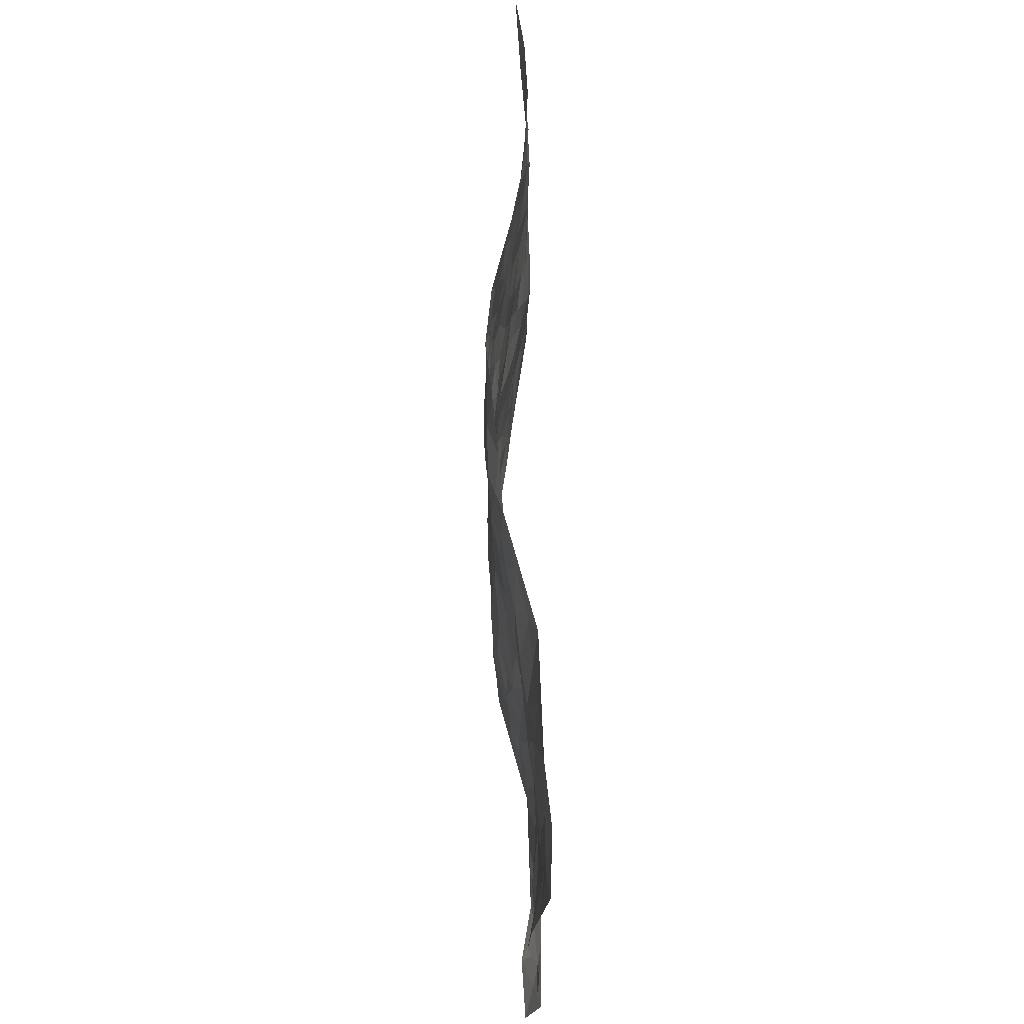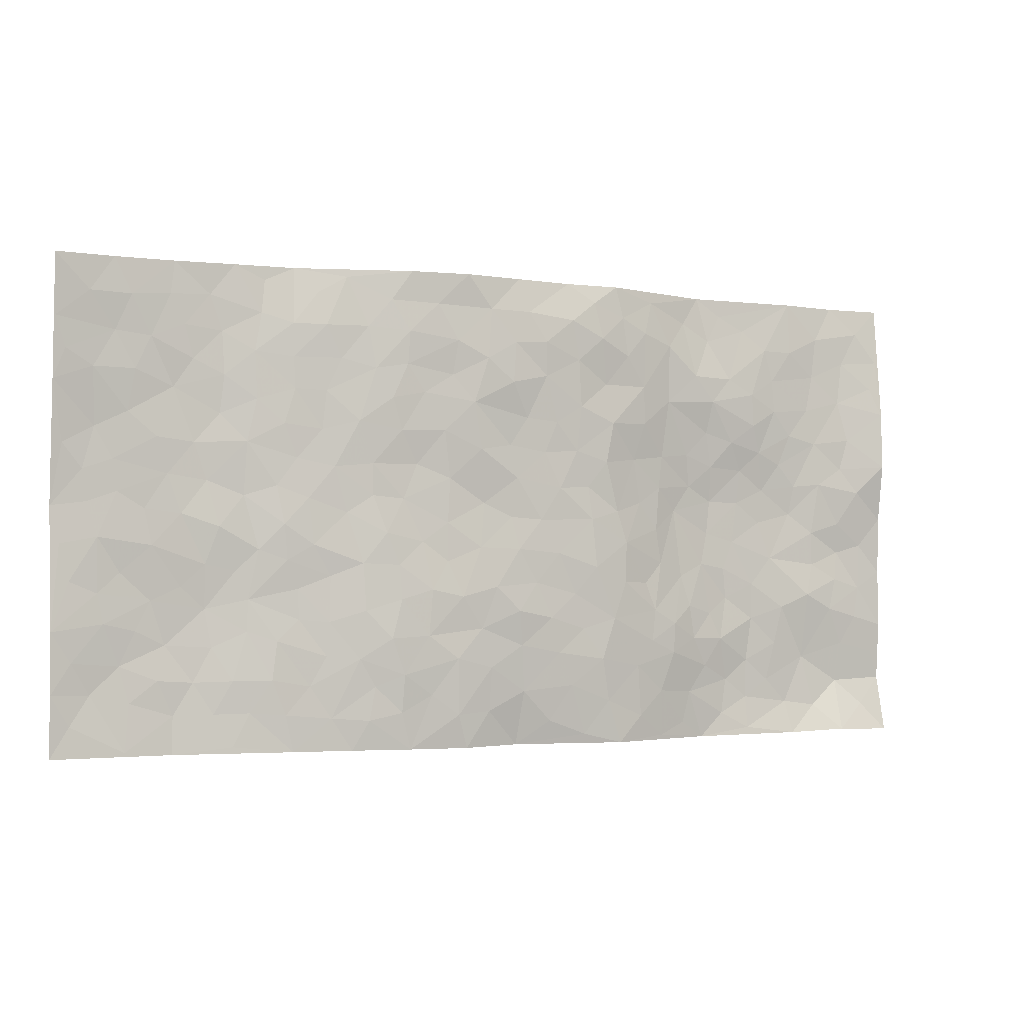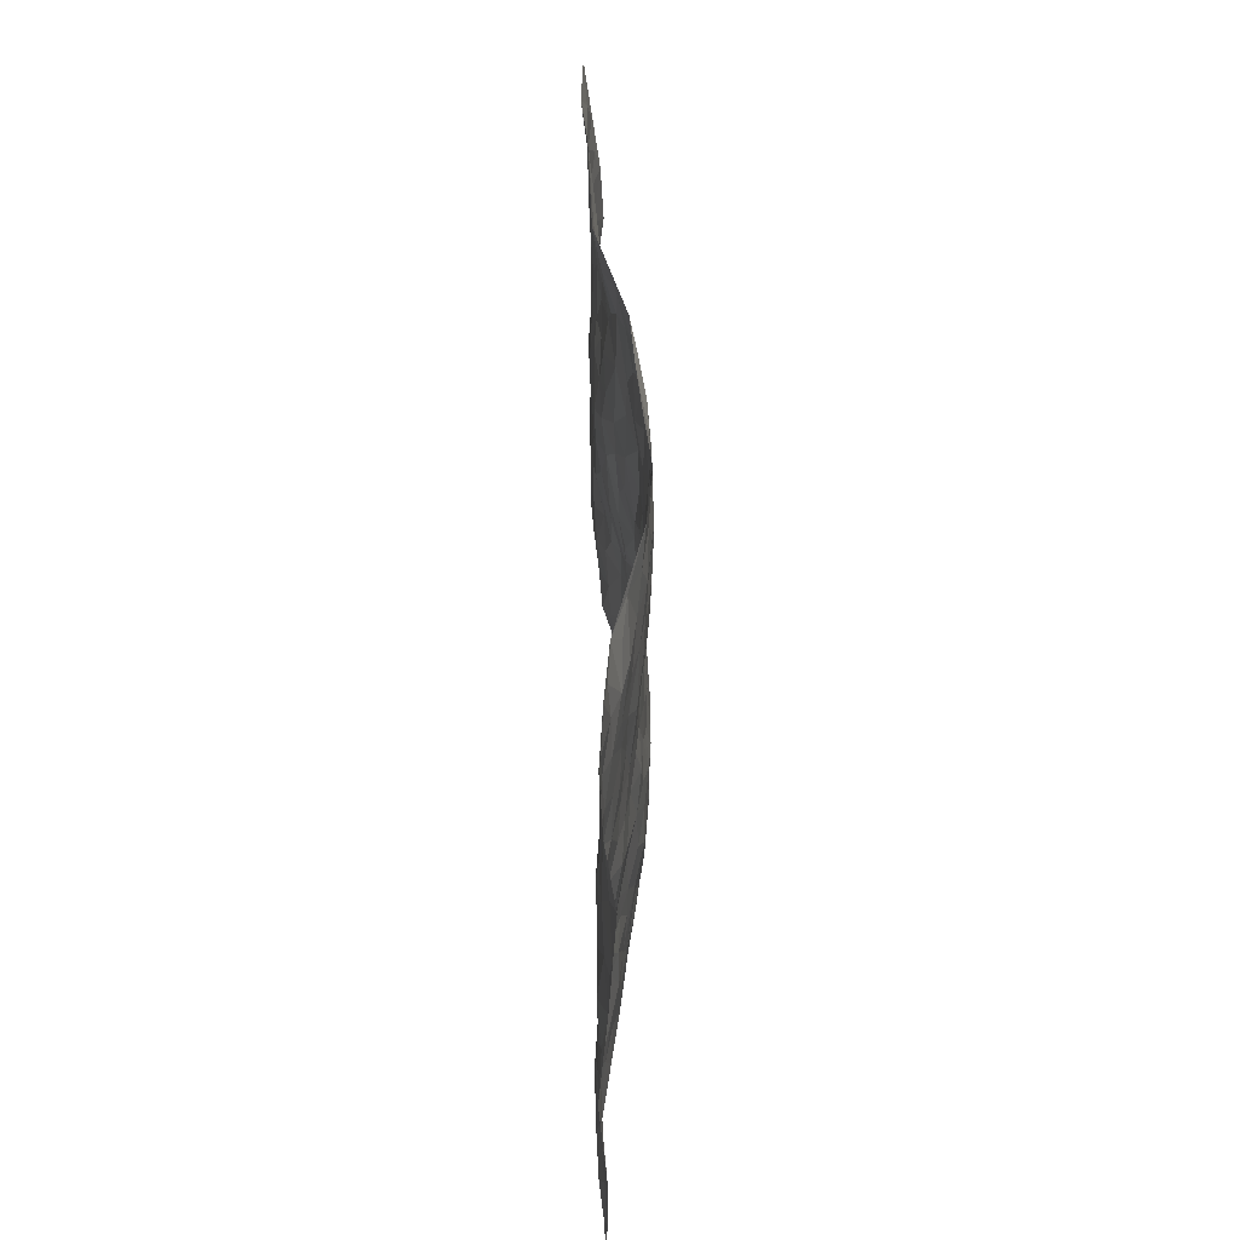
<metadata>
{"format":"obj","ext":"obj","renderer":"f3d","projection":"perspective","resolution":1024,"background":"white","views":[{"elev":63.9,"azim":-90.9,"up":"+Y"},{"elev":-2.2,"azim":154.9,"up":"+Y"},{"elev":48.1,"azim":88.9,"up":"+Y"}]}
</metadata>
<code>
v -0.9759 0.006276 0.007198
v -0.9806 0.9953 0.04398
v 0.9764 0.001467 0.0345
v 0.9771 0.9981 0.01601
v -0.7934 0.392 0.03401
v -0.9778 0.499 0.02792
v -0.8552 0.3576 0.03087
v -3.122e-05 0.004123 -0.0269
v -0.9777 0.2507 0.02962
v -0.9204 0.3377 0.03203
v -0.7317 0.004225 0.02349
v -0.9775 0.1266 0.03931
v -0.7067 0.2932 0.02873
v -0.8528 0.009947 0.0009581
v -0.8381 0.2886 0.02674
v -0.4856 0.00269 0.02021
v -0.9564 0.1887 0.03466
v -0.2943 0.1671 -0.0346
v -0.7734 0.3223 0.0221
v -0.86 0.1213 0.04181
v -0.921 0.0669 0.02448
v -0.7927 0.06633 0.03154
v -0.6687 0.1277 0.03767
v -0.7207 0.07548 0.04089
v -0.8714 0.2079 0.03464
v -0.9081 0.2702 0.02909
v -0.7661 0.1783 0.03911
v -0.6884 0.2103 0.03338
v -0.8616 0.4869 0.02948
v -0.9777 0.3748 0.0323
v -0.733 0.9968 0.03838
v -0.5336 0.2228 0.01519
v 0.261 0.157 -0.04588
v -0.9777 0.7474 0.01322
v -0.3649 0.3932 -0.01008
v -0.7811 0.7513 0.03533
v -0.7983 0.8296 0.03816
v -0.5761 0.4423 0.03433
v -0.5963 0.6056 0.03156
v -0.485 0.9953 0.03317
v -0.9547 0.6849 0.01462
v -0.6577 0.562 0.03811
v -0.389 0.7537 -0.006344
v -0.5056 0.2802 0.01534
v -0.4573 0.2256 0.002002
v -0.4917 0.1628 0.01317
v -0.4446 0.6366 0.01187
v -0.3638 0.56 -0.004545
v 0.1654 0.4739 -0.04653
v -0.3345 0.2213 -0.02861
v -0.2118 0.6112 -0.04538
v -0.3724 0.6294 -0.003087
v -0.3029 0.05757 -0.03018
v -0.6255 0.7091 0.01648
v -0.395 0.1945 -0.01649
v -0.8702 0.616 0.02993
v -0.0385 0.3484 -0.05428
v 0.05733 0.3398 -0.06063
v 0.2981 0.4516 -0.038
v -0.09601 0.5521 -0.05244
v -0.1661 0.5566 -0.04538
v 0.09183 0.6304 -0.05636
v -0.6279 0.3463 0.0331
v -0.7458 0.5729 0.03655
v -0.9505 0.8078 0.02365
v -0.5548 0.1301 0.02967
v -0.3661 0.01243 -0.01078
v -0.7922 0.4653 0.03394
v -0.6125 0.173 0.03485
v -0.6101 0.01975 0.02451
v -0.2465 0.001472 -0.04089
v -0.6109 0.08902 0.03495
v -0.542 0.05422 0.02605
v -0.4283 0.03798 0.004589
v -0.4476 0.1047 0.007356
v -0.8901 0.6839 0.02724
v -0.9711 0.8714 0.02913
v -0.7335 0.5083 0.04164
v -0.0002913 0.9981 -0.0444
v -0.8013 0.6737 0.03417
v -0.5564 0.3149 0.03105
v -0.5065 0.461 0.03048
v 0.005857 0.5717 -0.05042
v -0.05028 0.4832 -0.05211
v 0.002761 0.42 -0.05501
v -0.1252 0.1284 -0.04855
v -0.5665 0.6691 0.01755
v -0.9127 0.5604 0.02098
v -0.7302 0.6898 0.03046
v -0.4463 0.2973 0.001747
v -0.6265 0.2678 0.03427
v -0.4983 0.6883 0.01498
v -0.1743 0.4856 -0.05021
v -0.2636 0.4365 -0.03894
v -0.6445 0.648 0.02567
v -0.01118 0.1177 -0.04634
v -0.4101 0.5104 0.01143
v -0.3433 0.2885 -0.02442
v -0.2413 0.5042 -0.03889
v -0.1821 0.3824 -0.0553
v -0.9765 0.6225 0.007207
v -0.7024 0.6218 0.03349
v -0.8107 0.5782 0.03013
v -0.3619 0.1104 -0.0175
v -0.5157 0.5333 0.03287
v -0.6785 0.406 0.03578
v -0.1311 0.3245 -0.05296
v -0.1505 0.2497 -0.05196
v -0.5137 0.6115 0.02238
v 0.1085 0.7294 -0.05815
v -0.003811 0.2153 -0.05325
v -0.07359 0.2735 -0.05581
v 0.004355 0.2885 -0.0612
v -0.4253 0.3636 0.005339
v -0.1981 0.1839 -0.05316
v -0.6496 0.4876 0.0398
v -0.551 0.3811 0.03055
v -0.4869 0.3916 0.02049
v -0.3063 0.5245 -0.02018
v -0.2601 0.3506 -0.04202
v -0.3532 0.4673 -0.01092
v -0.2282 0.2712 -0.05061
v -0.0917 0.4117 -0.05471
v -0.5897 0.5314 0.03662
v -0.09284 0.1985 -0.05237
v -0.2149 0.09331 -0.04648
v -0.3986 0.2586 -0.0155
v -0.9254 0.437 0.03508
v -0.8646 0.4201 0.03826
v 0.092 0.4229 -0.05334
v 0.2095 0.2376 -0.05243
v 0.08205 0.517 -0.04586
v 0.01883 0.4881 -0.04766
v 0.1663 0.3929 -0.04924
v 0.789 0.4968 0.0434
v 0.2201 0.4339 -0.04273
v 0.2673 0.3135 -0.04513
v 0.1598 0.5676 -0.04521
v 0.1223 0.9988 -0.0568
v -0.2914 0.6201 -0.0219
v 0.4233 0.8806 -0.01468
v 0.4843 0.9977 0.01713
v -0.2149 0.7817 -0.03701
v -0.05956 0.865 -0.06071
v -0.3207 0.3485 -0.02282
v -0.4539 0.5661 0.0197
v -0.07453 0.05359 -0.04005
v -0.159 0.02251 -0.0393
v 0.1218 0.001863 -0.04682
v 0.01269 0.8606 -0.06004
v -0.01711 0.7005 -0.05182
v 0.4206 0.1968 -0.01121
v 0.3419 0.2898 -0.03197
v 0.5882 0.5263 0.02396
v 0.523 0.5469 0.007155
v 0.4539 0.1354 -0.003406
v 0.5209 0.228 0.006183
v 0.4127 0.3618 -0.01142
v 0.02241 0.6412 -0.04963
v -0.05987 0.6281 -0.05095
v -0.1478 0.7304 -0.05006
v -0.08734 0.6938 -0.05295
v -0.06117 0.7919 -0.05702
v -0.1374 0.6336 -0.04884
v 0.02019 0.775 -0.06329
v 0.2449 0.9991 -0.04306
v -0.01961 0.9273 -0.05625
v -0.2707 0.8467 -0.03491
v -0.2016 0.881 -0.04838
v -0.3164 0.7811 -0.02519
v -0.2451 0.9986 -0.02683
v -0.2296 0.6968 -0.0436
v -0.3179 0.7002 -0.02393
v -0.1415 0.8306 -0.05161
v -0.1225 0.997 -0.03455
v 0.2177 0.7463 -0.04602
v 0.1736 0.6673 -0.05049
v 0.3263 0.5952 -0.02772
v 0.2604 0.5231 -0.03391
v 0.2659 0.666 -0.03867
v 0.4228 0.7445 -0.01194
v 0.3556 0.6833 -0.0279
v 0.2859 0.7335 -0.03949
v 0.06802 0.9292 -0.05496
v 0.07848 0.8235 -0.06212
v 0.1453 0.8582 -0.05609
v 0.2505 0.8737 -0.04565
v 0.3211 0.7937 -0.03219
v 0.2312 0.5959 -0.03475
v -0.8815 0.8652 0.03791
v -0.681 0.8152 0.02477
v -0.8685 0.7726 0.03543
v -0.8568 0.9955 0.04987
v -0.922 0.9373 0.03822
v -0.8096 0.9194 0.03846
v -0.7324 0.8839 0.02891
v -0.6033 0.9271 0.03054
v -0.661 0.8846 0.02389
v -0.686 0.7444 0.02418
v -0.5593 0.813 0.01335
v -0.621 0.7798 0.01492
v -0.5083 0.8982 0.02512
v -0.3913 0.8777 -0.007342
v -0.5421 0.9575 0.03204
v -0.4642 0.8153 0.0007937
v -0.4396 0.9339 0.01704
v -0.3444 0.9719 -0.005894
v -0.5107 0.7596 0.005214
v -0.3215 0.9014 -0.02236
v -0.2599 0.9309 -0.03173
v 0.1557 0.7853 -0.05028
v 0.2544 0.8046 -0.04313
v 0.188 0.9337 -0.04881
v 0.3918 0.8125 -0.01831
v 0.3361 0.8811 -0.02681
v 0.3787 0.9825 -0.01104
v 0.2881 0.9381 -0.03539
v 0.4387 0.9481 -0.002449
v 0.3795 0.4934 -0.01696
v 0.3252 0.529 -0.02714
v 0.4819 0.6042 0.001071
v 0.4304 0.6646 -0.008459
v 0.4049 0.5881 -0.01439
v 0.3528 0.1903 -0.02656
v 0.479 0.3349 0.003353
v 0.4584 0.5225 -0.005887
v 0.3469 0.3881 -0.02869
v -0.1259 0.9156 -0.0546
v -0.1849 0.9584 -0.04153
v 0.3199 0.1332 -0.02906
v 0.6089 0.0149 0.02161
v 0.202 0.3336 -0.05398
v 0.2719 0.385 -0.04181
v 0.5807 0.2481 0.02108
v 0.731 0.999 0.03756
v 0.9765 0.2503 0.03123
v 0.4901 0.8125 -0.0002981
v 0.7153 0.4875 0.03635
v 0.4865 0.7471 -0.0001139
v 0.9779 0.4996 0.04506
v 0.6648 0.2945 0.04072
v 0.5086 0.4681 -0.0008208
v 0.7745 0.3112 0.04794
v 0.5589 0.4158 0.01415
v 0.4875 0.002151 0.001949
v 0.08989 0.2521 -0.05622
v 0.5034 0.07732 0.00242
v 0.1349 0.319 -0.05954
v 0.4154 0.267 -0.01261
v 0.8709 0.2651 0.04054
v 0.639 0.462 0.02374
v 0.5753 0.08267 0.01673
v 0.4484 0.426 -0.01006
v 0.6039 0.3722 0.02678
v 0.2882 0.2325 -0.04508
v 0.476 0.2719 0.00213
v 0.2642 0.07834 -0.03768
v 0.3655 0.002163 -0.01485
v 0.2441 0.001979 -0.03473
v 0.2012 0.1143 -0.04766
v 0.06775 0.1696 -0.05489
v 0.1453 0.1895 -0.05781
v 0.6101 0.148 0.02109
v 0.774 0.4229 0.04063
v 0.7443 0.2213 0.04982
v 0.6474 0.08117 0.03057
v 0.6658 0.385 0.03381
v 0.7143 0.3396 0.04208
v 0.8834 0.326 0.04114
v 0.7425 0.5676 0.04115
v 0.6882 0.146 0.03936
v 0.7601 0.1504 0.04243
v 0.8377 0.3676 0.04489
v 0.9405 0.3494 0.03833
v 0.8843 0.4384 0.03908
v 0.5788 0.3133 0.02277
v 0.8175 0.1063 0.04387
v 0.3318 0.06326 -0.02642
v 0.4096 0.069 -0.01065
v 0.07067 0.07786 -0.04759
v 0.1425 0.07171 -0.0534
v 0.9775 0.749 0.02867
v 0.7281 0.07962 0.04345
v 0.6515 0.2162 0.03495
v 0.9596 0.4244 0.04092
v 0.9056 0.5087 0.04311
v 0.8052 0.2505 0.04592
v 0.5314 0.1488 0.005115
v 0.7303 0.00196 0.04062
v 0.5012 0.3942 0.002136
v 0.9373 0.06378 0.03758
v 0.9763 0.1259 0.03233
v 0.8373 0.1806 0.0484
v 0.8963 0.1246 0.0453
v 0.8262 0.009372 0.0385
v 0.935 0.1882 0.03673
v 0.6627 0.5557 0.03623
v 0.6889 0.6329 0.03822
v 0.5833 0.6362 0.01787
v 0.8245 0.6914 0.04266
v 0.6288 0.7717 0.02883
v 0.9562 0.6244 0.0388
v 0.7653 0.6418 0.03957
v 0.8537 0.595 0.04359
v 0.731 0.7441 0.0437
v 0.8445 0.5303 0.04376
v 0.9152 0.5736 0.04263
v 0.8912 0.6592 0.04491
v 0.637 0.6926 0.03236
v 0.5635 0.7242 0.01505
v 0.5083 0.6748 0.003106
v 0.8523 0.8523 0.03623
v 0.7095 0.8715 0.03647
v 0.8103 0.7767 0.03717
v 0.8963 0.7775 0.03336
v 0.7786 0.8444 0.0383
v 0.9744 0.8736 0.02253
v 0.6915 0.8027 0.03713
v 0.953 0.8107 0.02663
v 0.7393 0.9319 0.03678
v 0.8546 0.9986 0.03274
v 0.6074 0.9989 0.02919
v 0.8192 0.926 0.03345
v 0.9058 0.9277 0.02539
v 0.6582 0.935 0.03408
v 0.5539 0.9018 0.0174
v 0.4904 0.8819 -0.0001075
v 0.5462 0.9697 0.02212
v 0.5677 0.8223 0.01623
v 0.633 0.8611 0.03211
f 29 6 128
f 12 21 20
f 26 10 9
f 55 45 46
f 27 19 15
f 26 9 17
f 101 6 88
f 12 1 21
f 7 15 19
f 125 86 96
f 84 123 85
f 129 29 128
f 25 27 15
f 12 20 17
f 73 75 66
f 22 14 11
f 26 17 25
f 9 12 17
f 25 15 26
f 5 129 7
f 52 146 48
f 55 18 50
f 7 19 5
f 20 27 25
f 124 82 105
f 41 76 34
f 20 14 22
f 14 20 21
f 14 21 1
f 24 22 11
f 24 27 22
f 72 66 69
f 69 32 91
f 70 24 11
f 24 23 27
f 17 20 25
f 27 20 22
f 10 15 7
f 10 26 15
f 23 28 27
f 27 13 19
f 28 23 69
f 13 27 28
f 119 121 94
f 10 7 129
f 6 30 128
f 9 10 30
f 36 192 80
f 80 102 89
f 118 81 44
f 64 103 78
f 115 126 86
f 45 32 46
f 91 63 13
f 129 68 29
f 95 87 54
f 95 54 199
f 202 40 204
f 82 97 105
f 29 88 6
f 18 55 104
f 148 126 71
f 38 82 124
f 50 18 122
f 117 82 38
f 5 19 106
f 82 117 118
f 80 64 102
f 127 45 55
f 194 77 190
f 98 35 114
f 39 124 105
f 127 50 98
f 106 19 13
f 66 75 46
f 39 95 42
f 63 117 38
f 95 89 102
f 101 56 76
f 51 140 99
f 18 53 126
f 62 83 132
f 45 127 90
f 112 113 57
f 103 29 68
f 130 85 58
f 109 39 105
f 35 94 121
f 113 246 58
f 151 165 163
f 120 100 94
f 114 127 98
f 192 190 65
f 95 39 87
f 36 191 37
f 67 104 74
f 56 101 88
f 13 63 106
f 192 34 76
f 268 241 243
f 108 115 125
f 93 84 60
f 133 84 85
f 156 288 157
f 101 76 41
f 80 103 64
f 105 97 146
f 99 61 51
f 92 109 47
f 125 96 111
f 158 227 153
f 75 104 55
f 69 66 32
f 81 91 32
f 106 78 68
f 42 64 78
f 77 34 65
f 24 70 72
f 75 73 16
f 16 71 67
f 2 34 77
f 13 28 91
f 103 56 88
f 56 80 76
f 72 69 23
f 11 16 70
f 16 73 70
f 16 67 74
f 115 18 126
f 24 72 23
f 73 72 70
f 16 74 75
f 72 73 66
f 32 45 44
f 84 83 60
f 66 46 32
f 78 106 116
f 117 63 81
f 67 53 104
f 103 68 78
f 69 91 28
f 36 80 89
f 106 38 116
f 106 68 5
f 81 118 117
f 62 132 138
f 32 44 81
f 53 67 71
f 57 58 85
f 123 100 107
f 93 60 61
f 33 230 224
f 8 96 147
f 132 133 130
f 140 48 119
f 93 100 123
f 122 98 50
f 164 60 160
f 53 71 126
f 125 112 108
f 193 194 195
f 75 55 46
f 63 91 81
f 56 103 80
f 196 198 31
f 18 104 53
f 121 48 97
f 38 106 63
f 118 97 82
f 97 35 121
f 51 172 140
f 130 134 49
f 87 39 109
f 288 252 263
f 97 114 35
f 47 43 92
f 57 113 58
f 248 130 58
f 34 101 41
f 114 90 127
f 116 124 42
f 145 94 35
f 118 114 97
f 167 79 175
f 98 145 35
f 85 123 57
f 43 47 52
f 199 36 89
f 42 78 116
f 159 83 62
f 88 29 103
f 74 104 75
f 118 44 90
f 173 140 172
f 42 95 102
f 190 192 37
f 65 190 77
f 89 95 199
f 125 111 112
f 92 87 109
f 18 115 122
f 177 180 176
f 112 57 107
f 109 105 146
f 93 94 100
f 285 286 275
f 96 86 147
f 137 232 131
f 57 123 107
f 87 92 208
f 49 134 136
f 132 130 49
f 161 164 162
f 50 127 55
f 122 108 107
f 122 107 100
f 48 140 52
f 118 90 114
f 99 119 94
f 123 84 93
f 36 37 192
f 48 121 119
f 120 122 100
f 39 42 124
f 38 124 116
f 248 58 246
f 44 45 90
f 98 122 120
f 146 52 47
f 94 93 99
f 168 209 170
f 212 183 188
f 202 197 200
f 42 102 64
f 107 108 112
f 99 93 61
f 8 280 96
f 112 111 113
f 125 115 86
f 115 108 122
f 128 30 10
f 5 68 129
f 10 129 128
f 132 49 138
f 83 84 133
f 130 133 85
f 83 133 132
f 248 134 130
f 156 152 224
f 151 110 165
f 212 186 211
f 153 224 249
f 254 251 244
f 246 261 262
f 225 158 249
f 49 136 179
f 185 184 150
f 214 188 181
f 181 188 182
f 161 163 174
f 143 170 172
f 110 211 185
f 184 79 167
f 174 228 169
f 62 110 159
f 163 150 144
f 210 169 229
f 170 143 168
f 176 211 110
f 98 120 145
f 94 145 120
f 48 146 97
f 109 146 47
f 148 86 126
f 147 86 148
f 71 8 148
f 8 147 148
f 244 276 254
f 232 136 134
f 174 143 161
f 60 83 160
f 163 162 151
f 159 160 83
f 261 281 262
f 259 281 149
f 219 220 59
f 246 113 111
f 33 255 131
f 157 256 152
f 137 255 153
f 230 278 279
f 262 260 33
f 154 155 242
f 131 255 137
f 248 131 232
f 281 280 149
f 259 258 278
f 220 179 59
f 159 151 160
f 162 160 151
f 164 61 60
f 228 174 144
f 144 174 163
f 159 110 151
f 161 172 164
f 186 184 185
f 161 162 163
f 61 164 51
f 160 162 164
f 187 217 213
f 150 163 165
f 205 202 200
f 79 184 139
f 170 43 173
f 174 169 143
f 161 143 172
f 167 144 150
f 176 180 183
f 172 170 173
f 223 226 221
f 185 150 165
f 99 140 119
f 207 206 203
f 172 51 164
f 43 52 173
f 173 52 140
f 167 175 228
f 228 229 169
f 210 168 169
f 177 110 62
f 189 138 179
f 62 138 177
f 136 232 233
f 181 182 222
f 150 184 167
f 178 180 189
f 49 179 138
f 177 138 189
f 180 178 182
f 178 179 220
f 307 308 304
f 222 223 221
f 215 187 188
f 176 183 212
f 187 213 186
f 214 215 188
f 185 211 186
f 237 181 239
f 182 188 183
f 110 185 165
f 216 215 141
f 211 176 212
f 182 183 180
f 176 110 177
f 213 184 186
f 178 189 179
f 177 189 180
f 195 190 37
f 197 198 200
f 195 194 190
f 34 192 65
f 80 192 76
f 37 196 195
f 194 2 77
f 193 2 194
f 196 37 191
f 31 193 195
f 198 196 191
f 31 195 196
f 199 201 191
f 197 204 31
f 198 191 201
f 31 198 197
f 201 199 54
f 36 199 191
f 54 208 201
f 208 43 205
f 208 54 87
f 198 201 200
f 206 205 203
f 43 170 203
f 210 207 209
f 40 202 206
f 31 204 40
f 197 202 204
f 208 205 200
f 43 203 205
f 205 206 202
f 203 209 207
f 171 40 207
f 40 206 207
f 208 200 201
f 43 208 92
f 170 209 203
f 168 143 169
f 207 210 171
f 168 210 209
f 188 187 212
f 212 187 186
f 166 139 213
f 184 213 139
f 237 214 181
f 215 214 141
f 216 141 218
f 213 217 166
f 142 166 216
f 217 216 166
f 187 215 217
f 216 217 215
f 237 141 214
f 142 216 218
f 223 222 182
f 179 136 59
f 223 220 219
f 267 238 251
f 237 327 141
f 223 182 178
f 158 290 253
f 220 223 178
f 59 233 227
f 233 59 136
f 248 246 131
f 153 249 158
f 251 254 267
f 223 219 226
f 111 261 246
f 297 251 238
f 276 256 157
f 167 228 144
f 229 228 175
f 175 171 229
f 229 171 210
f 260 257 33
f 265 271 272
f 266 289 283
f 269 243 250
f 249 224 152
f 266 283 271
f 227 233 137
f 253 227 158
f 325 313 320
f 135 264 275
f 310 329 239
f 270 298 297
f 249 256 225
f 275 273 269
f 311 222 221
f 155 154 299
f 234 276 157
f 310 311 299
f 222 239 181
f 221 226 155
f 266 263 252
f 242 290 244
f 264 273 275
f 273 264 243
f 242 244 154
f 276 290 225
f 288 234 157
f 240 282 302
f 275 286 306
f 225 290 158
f 234 263 284
f 241 254 276
f 233 232 137
f 137 153 227
f 264 135 238
f 244 251 154
f 260 259 257
f 227 253 219
f 33 224 255
f 154 297 299
f 240 302 307
f 297 154 251
f 264 268 243
f 253 226 219
f 271 284 263
f 277 294 293
f 290 242 253
f 241 234 284
f 59 227 219
f 242 155 226
f 252 245 231
f 157 152 156
f 257 230 33
f 152 256 249
f 278 230 257
f 262 33 131
f 224 153 255
f 259 278 257
f 134 248 232
f 230 279 224
f 96 261 111
f 261 96 280
f 280 281 261
f 246 262 131
f 252 247 245
f 268 267 241
f 283 277 272
f 288 247 252
f 275 274 285
f 295 291 294
f 267 268 264
f 263 234 288
f 309 310 299
f 290 276 244
f 283 272 271
f 267 254 241
f 265 243 241
f 236 240 285
f 297 238 270
f 303 305 298
f 241 276 234
f 221 155 299
f 272 277 293
f 250 243 287
f 286 285 240
f 284 271 265
f 271 263 266
f 295 3 291
f 225 256 276
f 241 284 265
f 289 266 231
f 3 292 291
f 321 235 323
f 293 294 296
f 279 278 258
f 245 279 258
f 279 156 224
f 260 281 259
f 280 8 149
f 262 281 260
f 231 266 252
f 267 264 238
f 306 304 270
f 283 289 295
f 243 269 273
f 236 269 250
f 294 292 296
f 274 236 285
f 269 274 275
f 250 287 293
f 245 289 231
f 236 274 269
f 156 279 247
f 242 226 253
f 247 279 245
f 243 265 287
f 288 156 247
f 265 272 293
f 296 292 236
f 293 287 265
f 295 294 277
f 277 283 295
f 236 250 296
f 289 3 295
f 292 294 291
f 293 296 250
f 300 304 308
f 325 320 235
f 329 330 326
f 270 304 303
f 270 303 298
f 309 305 301
f 135 306 270
f 299 297 298
f 298 309 299
f 238 135 270
f 300 314 305
f 303 300 305
f 304 306 307
f 300 303 304
f 282 319 315
f 322 325 235
f 275 306 135
f 307 306 286
f 240 307 286
f 308 307 302
f 302 282 308
f 308 282 315
f 305 309 298
f 310 309 301
f 310 301 329
f 310 239 311
f 222 311 239
f 299 311 221
f 319 312 315
f 312 323 316
f 301 305 318
f 305 314 316
f 300 308 315
f 316 314 312
f 312 314 315
f 315 314 300
f 323 312 324
f 316 313 318
f 282 4 317
f 330 313 325
f 4 321 324
f 235 320 323
f 282 317 319
f 312 319 317
f 326 325 322
f 316 320 313
f 316 318 305
f 142 218 327
f 327 218 141
f 316 323 320
f 324 312 317
f 4 324 317
f 321 323 324
f 318 313 330
f 328 326 322
f 326 327 329
f 329 327 237
f 326 328 327
f 322 142 328
f 327 328 142
f 329 237 239
f 301 318 330
f 326 330 325
f 330 329 301

</code>
